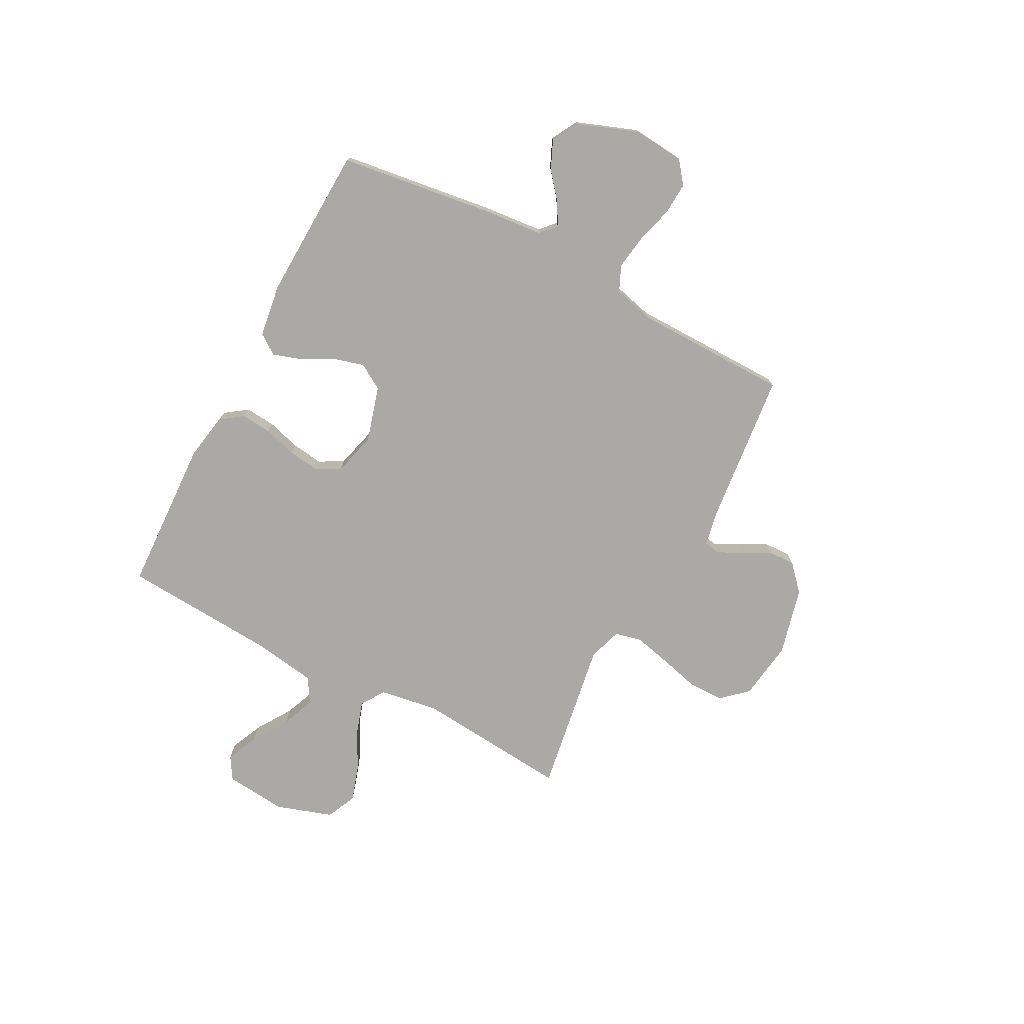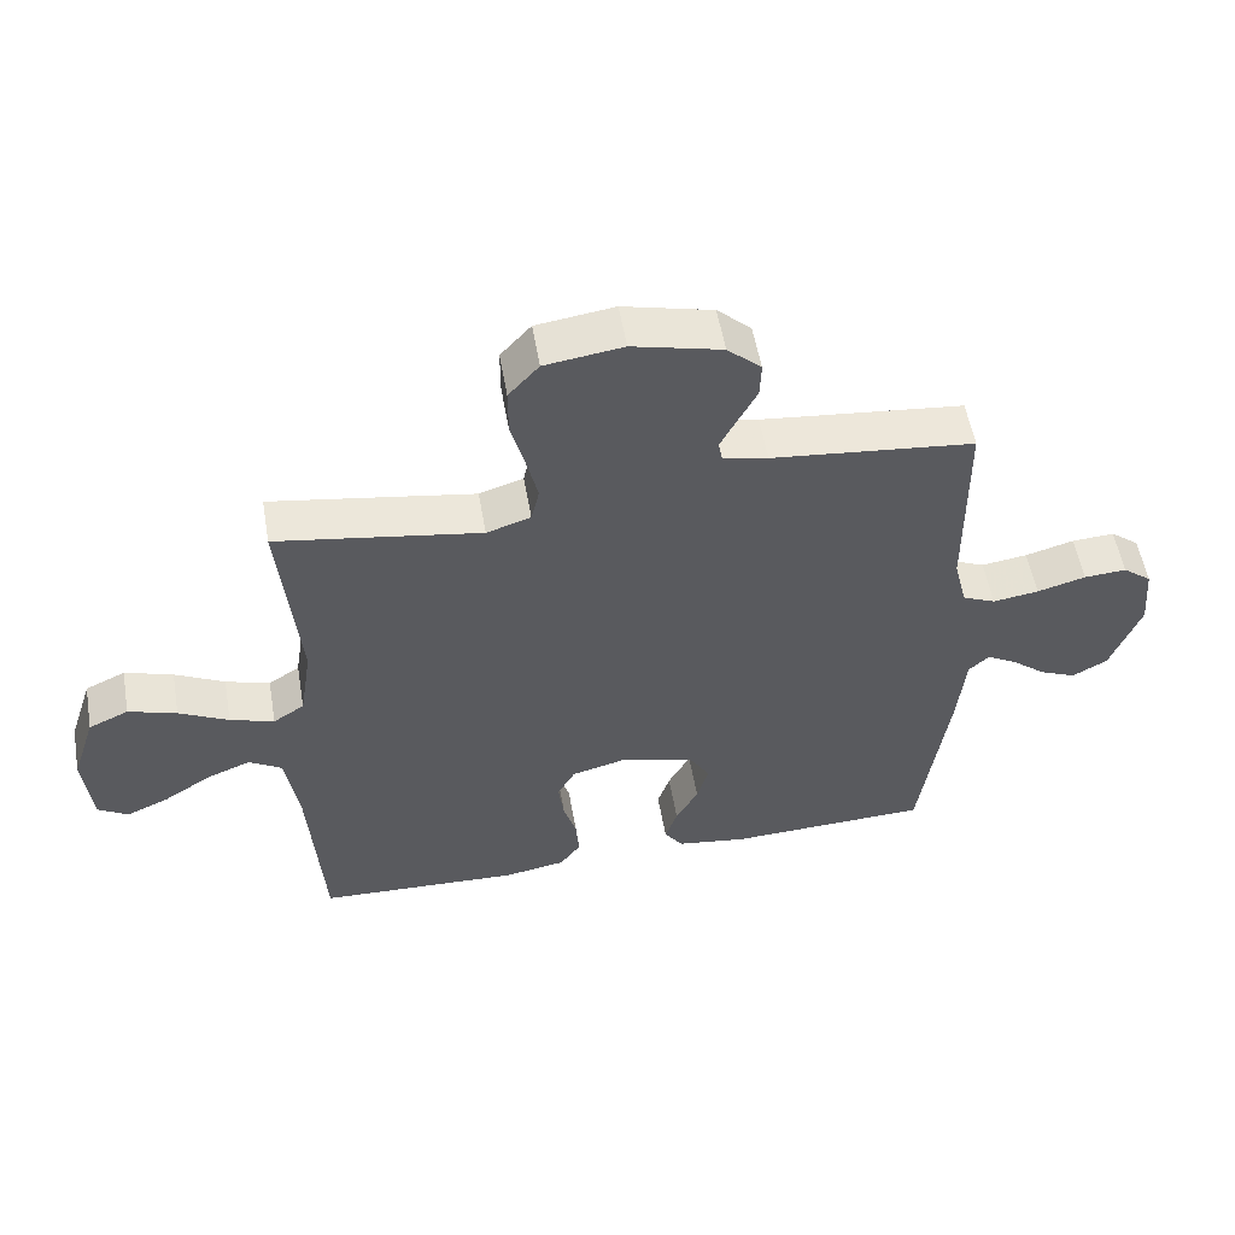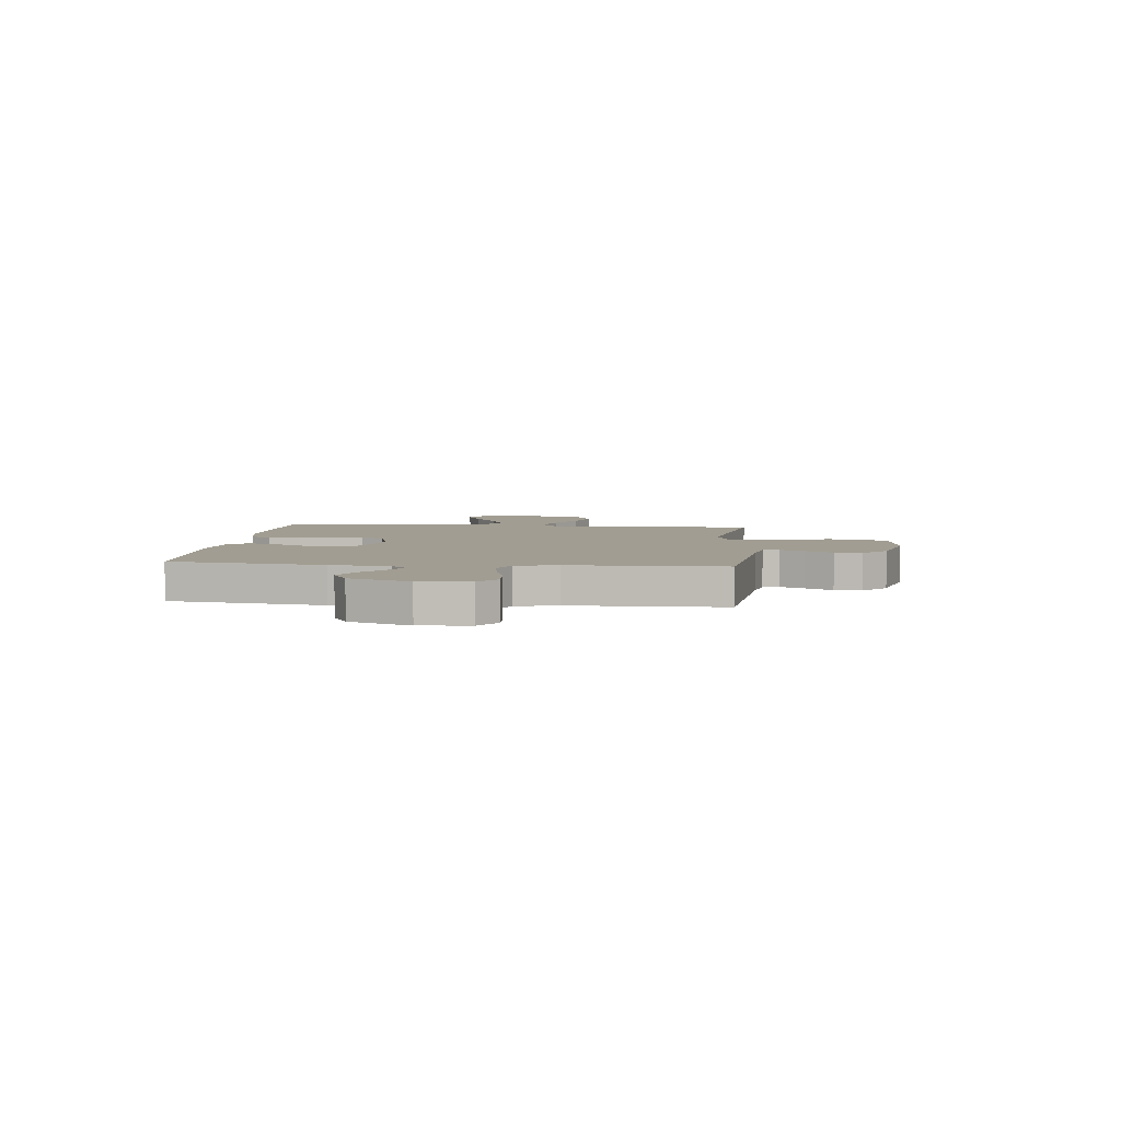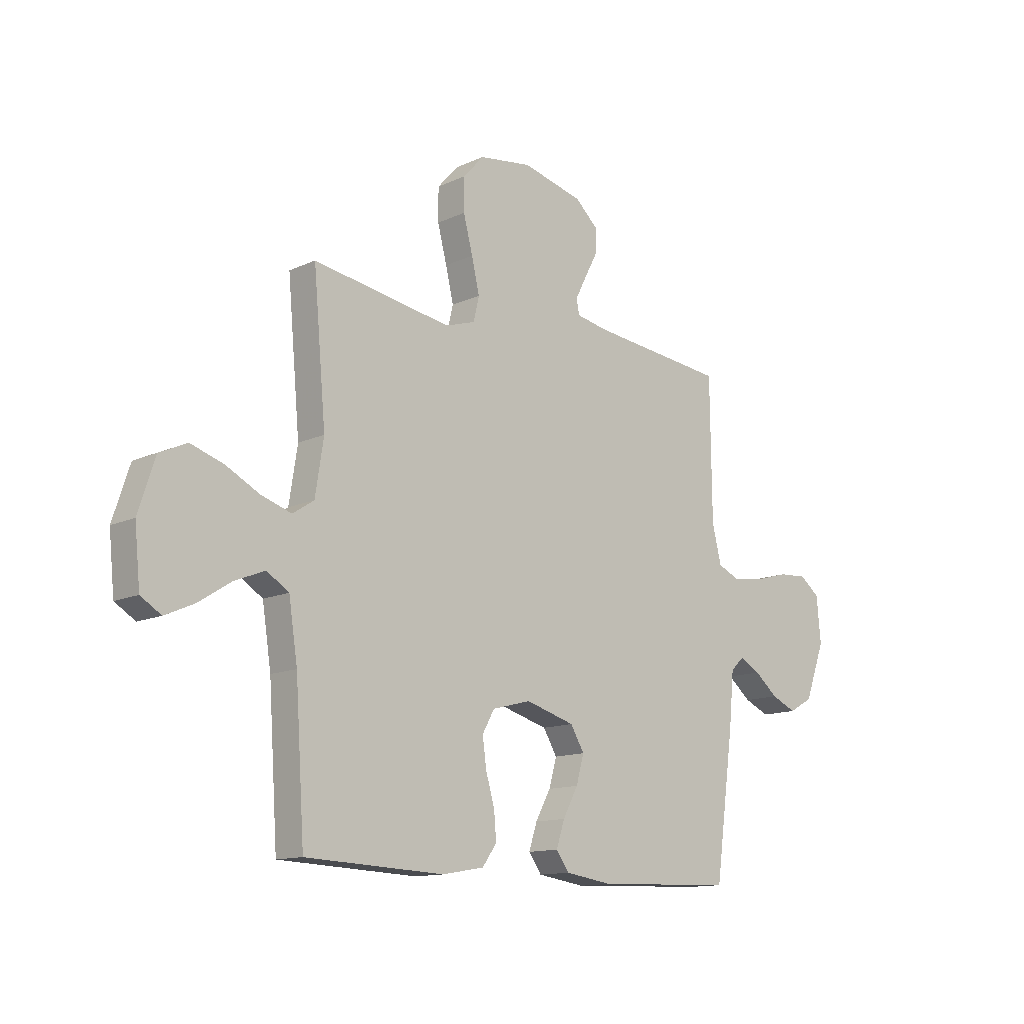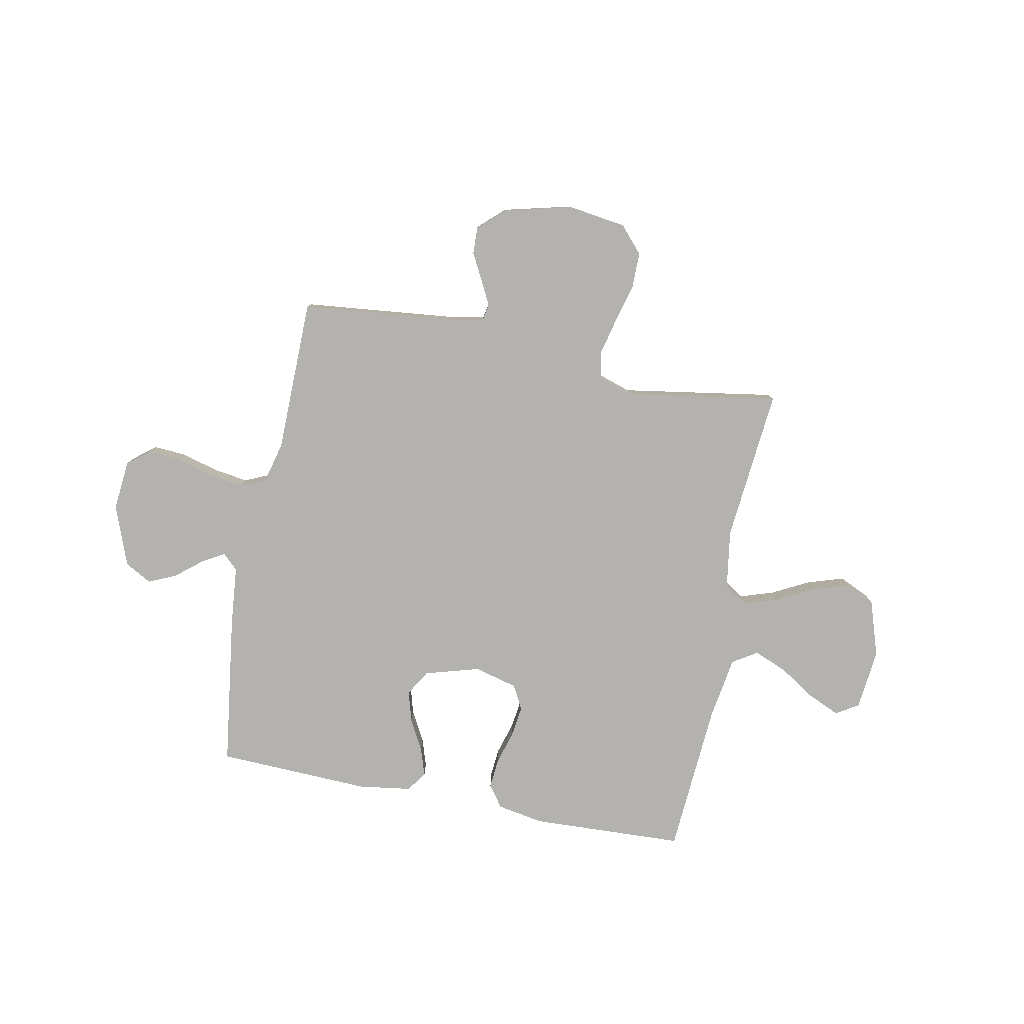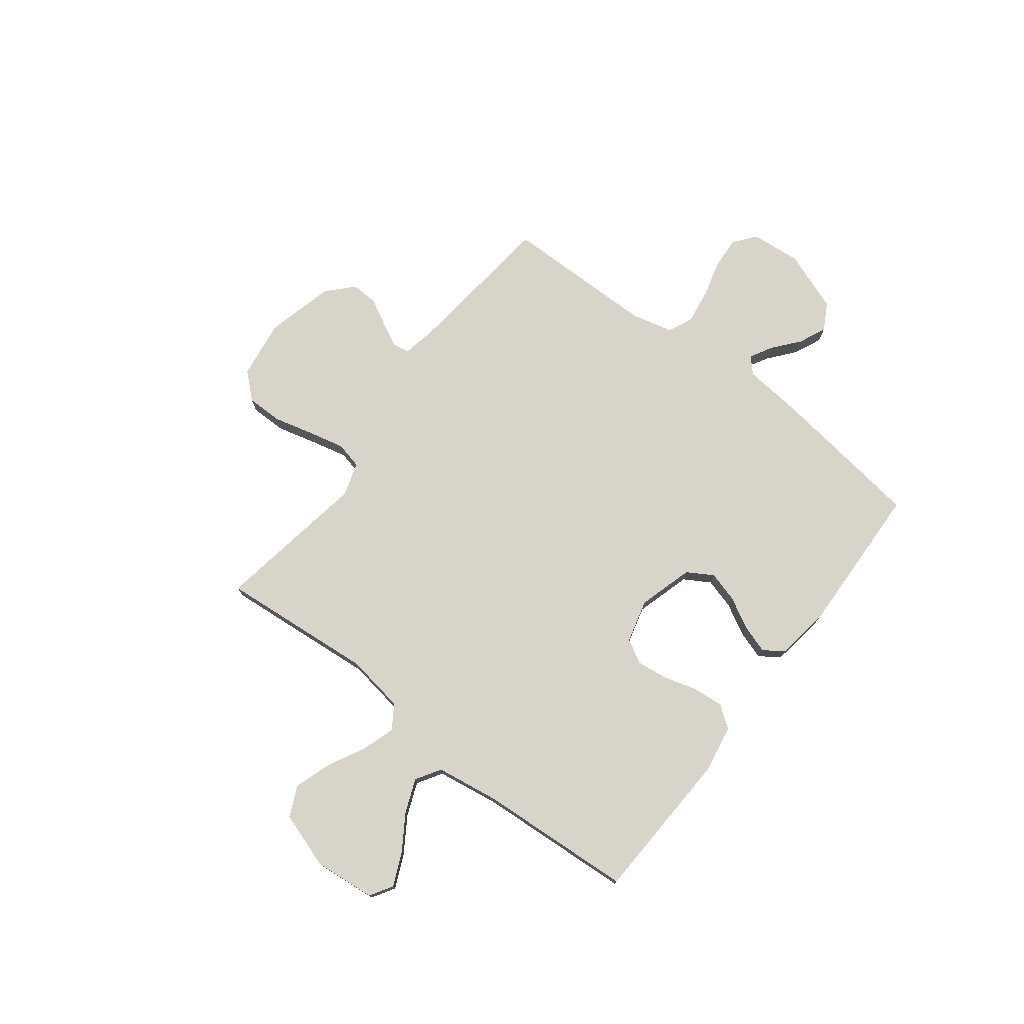
<metadata>
{"format":"obj","ext":"obj","renderer":"f3d","projection":"perspective","resolution":1024,"background":"white","views":[{"elev":-75.5,"azim":-117.8,"up":"+Y"},{"elev":55.0,"azim":170.1,"up":"+Z"},{"elev":4.8,"azim":-84.1,"up":"+Y"},{"elev":-13.0,"azim":136.4,"up":"+Z"},{"elev":-79.7,"azim":-11.2,"up":"+Y"},{"elev":75.4,"azim":127.6,"up":"+Y"}]}
</metadata>
<code>
v 0.5 0.07 -0.5
v 0.2 0.07 -0.513
v 0.109 0.07 -0.497
v 0.078 0.07 -0.454
v 0.083 0.07 -0.395
v 0.102 0.07 -0.33
v 0.11 0.07 -0.269
v 0.084 0.07 -0.222
v 0 0.07 -0.2
v -0.107 0.07 -0.231
v -0.137 0.07 -0.281
v -0.12 0.07 -0.341
v -0.087 0.07 -0.402
v -0.069 0.07 -0.457
v -0.097 0.07 -0.496
v -0.2 0.07 -0.511
v -0.5 0.07 -0.5
v -0.541 0.07 -0.2
v -0.552 0.07 -0.084
v -0.582 0.07 -0.056
v -0.626 0.07 -0.081
v -0.677 0.07 -0.123
v -0.731 0.07 -0.147
v -0.783 0.07 -0.118
v -0.827 0.07 0
v -0.818 0.07 0.098
v -0.775 0.07 0.132
v -0.712 0.07 0.128
v -0.64 0.07 0.108
v -0.572 0.07 0.098
v -0.523 0.07 0.12
v -0.503 0.07 0.2
v -0.5 0.07 0.5
v -0.2 0.07 0.532
v -0.134 0.07 0.545
v -0.128 0.07 0.577
v -0.152 0.07 0.624
v -0.18 0.07 0.677
v -0.182 0.07 0.73
v -0.132 0.07 0.776
v 0 0.07 0.809
v 0.115 0.07 0.793
v 0.16 0.07 0.743
v 0.16 0.07 0.673
v 0.14 0.07 0.596
v 0.123 0.07 0.524
v 0.135 0.07 0.472
v 0.2 0.07 0.451
v 0.5 0.07 0.5
v 0.473 0.07 0.2
v 0.491 0.07 0.085
v 0.537 0.07 0.055
v 0.602 0.07 0.076
v 0.675 0.07 0.114
v 0.746 0.07 0.137
v 0.805 0.07 0.11
v 0.841 0.07 0
v 0.829 0.07 -0.119
v 0.785 0.07 -0.146
v 0.722 0.07 -0.118
v 0.652 0.07 -0.073
v 0.587 0.07 -0.047
v 0.539 0.07 -0.077
v 0.52 0.07 -0.2
v 0.5 0 -0.5
v 0.2 0 -0.513
v 0.109 0 -0.497
v 0.078 0 -0.454
v 0.083 0 -0.395
v 0.102 0 -0.33
v 0.11 0 -0.269
v 0.084 0 -0.222
v 0 0 -0.2
v -0.107 0 -0.231
v -0.137 0 -0.281
v -0.12 0 -0.341
v -0.087 0 -0.402
v -0.069 0 -0.457
v -0.097 0 -0.496
v -0.2 0 -0.511
v -0.5 0 -0.5
v -0.541 0 -0.2
v -0.552 0 -0.084
v -0.582 0 -0.056
v -0.626 0 -0.081
v -0.677 0 -0.123
v -0.731 0 -0.147
v -0.783 0 -0.118
v -0.827 0 0
v -0.818 0 0.098
v -0.775 0 0.132
v -0.712 0 0.128
v -0.64 0 0.108
v -0.572 0 0.098
v -0.523 0 0.12
v -0.503 0 0.2
v -0.5 0 0.5
v -0.2 0 0.532
v -0.134 0 0.545
v -0.128 0 0.577
v -0.152 0 0.624
v -0.18 0 0.677
v -0.182 0 0.73
v -0.132 0 0.776
v 0 0 0.809
v 0.115 0 0.793
v 0.16 0 0.743
v 0.16 0 0.673
v 0.14 0 0.596
v 0.123 0 0.524
v 0.135 0 0.472
v 0.2 0 0.451
v 0.5 0 0.5
v 0.473 0 0.2
v 0.491 0 0.085
v 0.537 0 0.055
v 0.602 0 0.076
v 0.675 0 0.114
v 0.746 0 0.137
v 0.805 0 0.11
v 0.841 0 0
v 0.829 0 -0.119
v 0.785 0 -0.146
v 0.722 0 -0.118
v 0.652 0 -0.073
v 0.587 0 -0.047
v 0.539 0 -0.077
v 0.52 0 -0.2
f 58 59 60 61
f 58 61 62
f 57 58 62
f 56 57 62
f 53 54 55 56
f 52 53 56 62
f 51 52 62 63
f 48 49 50
f 47 48 50 51
f 42 43 44 45
f 42 45 46
f 41 42 46
f 40 41 46 47
f 37 38 39 40
f 36 37 40 47
f 32 33 34
f 31 32 34 35
f 26 27 28 29
f 26 29 30
f 25 26 30
f 24 25 30
f 21 22 23 24
f 20 21 24 30
f 19 20 30 31
f 12 13 14 15
f 11 12 15 16
f 3 4 5 6
f 3 6 7
f 64 1 2 3
f 64 3 7
f 63 64 7 8
f 51 63 8 9
f 35 36 47 51
f 35 51 9 10
f 31 35 10 11
f 17 18 19 31
f 11 16 17 31
f 125 124 123 122
f 126 125 122
f 126 122 121
f 126 121 120
f 120 119 118 117
f 126 120 117 116
f 127 126 116 115
f 114 113 112
f 115 114 112 111
f 109 108 107 106
f 110 109 106
f 110 106 105
f 111 110 105 104
f 104 103 102 101
f 111 104 101 100
f 98 97 96
f 99 98 96 95
f 93 92 91 90
f 94 93 90
f 94 90 89
f 94 89 88
f 88 87 86 85
f 94 88 85 84
f 95 94 84 83
f 79 78 77 76
f 80 79 76 75
f 70 69 68 67
f 71 70 67
f 67 66 65 128
f 71 67 128
f 72 71 128 127
f 73 72 127 115
f 115 111 100 99
f 74 73 115 99
f 75 74 99 95
f 95 83 82 81
f 95 81 80 75
f 1 65 66 2
f 2 66 67 3
f 3 67 68 4
f 4 68 69 5
f 5 69 70 6
f 6 70 71 7
f 7 71 72 8
f 8 72 73 9
f 9 73 74 10
f 10 74 75 11
f 11 75 76 12
f 12 76 77 13
f 13 77 78 14
f 14 78 79 15
f 15 79 80 16
f 16 80 81 17
f 17 81 82 18
f 18 82 83 19
f 19 83 84 20
f 20 84 85 21
f 21 85 86 22
f 22 86 87 23
f 23 87 88 24
f 24 88 89 25
f 25 89 90 26
f 26 90 91 27
f 27 91 92 28
f 28 92 93 29
f 29 93 94 30
f 30 94 95 31
f 31 95 96 32
f 32 96 97 33
f 33 97 98 34
f 34 98 99 35
f 35 99 100 36
f 36 100 101 37
f 37 101 102 38
f 38 102 103 39
f 39 103 104 40
f 40 104 105 41
f 41 105 106 42
f 42 106 107 43
f 43 107 108 44
f 44 108 109 45
f 45 109 110 46
f 46 110 111 47
f 47 111 112 48
f 48 112 113 49
f 49 113 114 50
f 50 114 115 51
f 51 115 116 52
f 52 116 117 53
f 53 117 118 54
f 54 118 119 55
f 55 119 120 56
f 56 120 121 57
f 57 121 122 58
f 58 122 123 59
f 59 123 124 60
f 60 124 125 61
f 61 125 126 62
f 62 126 127 63
f 63 127 128 64
f 64 128 65 1

</code>
